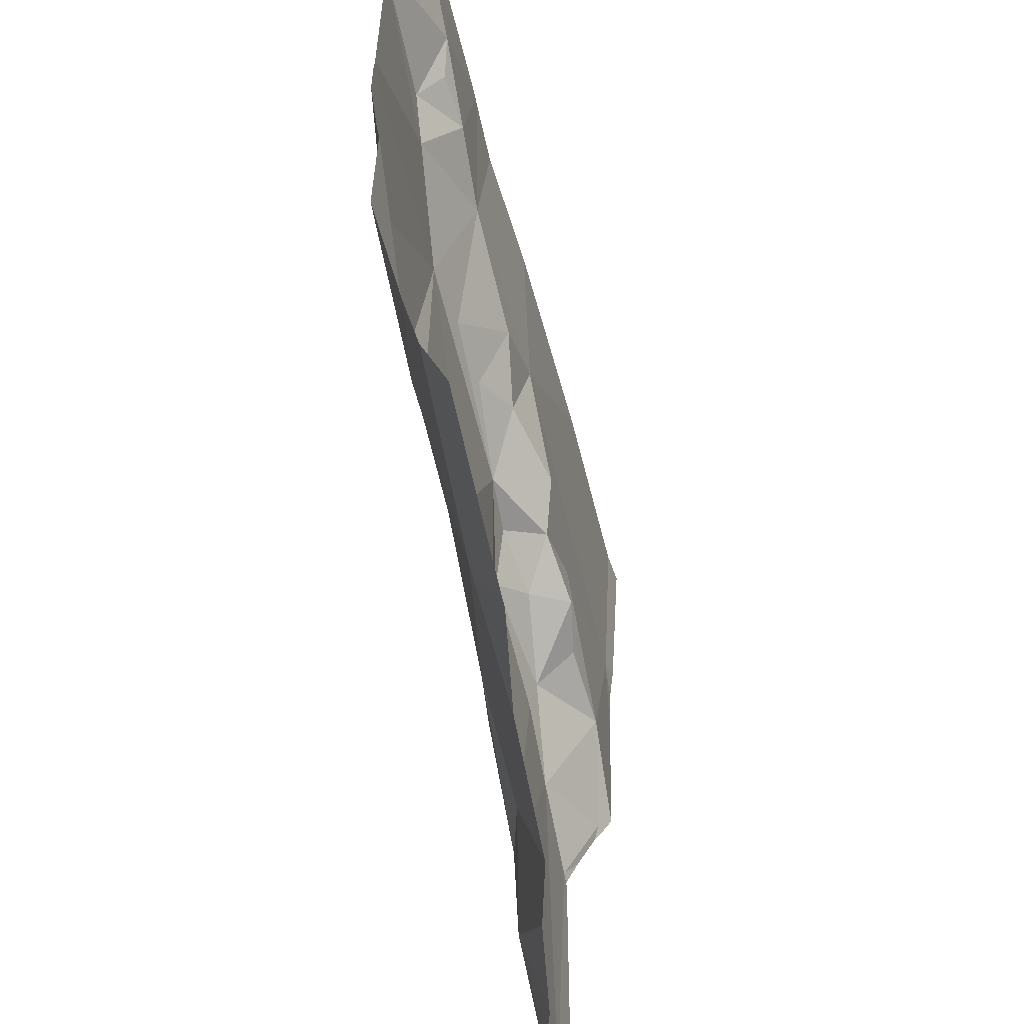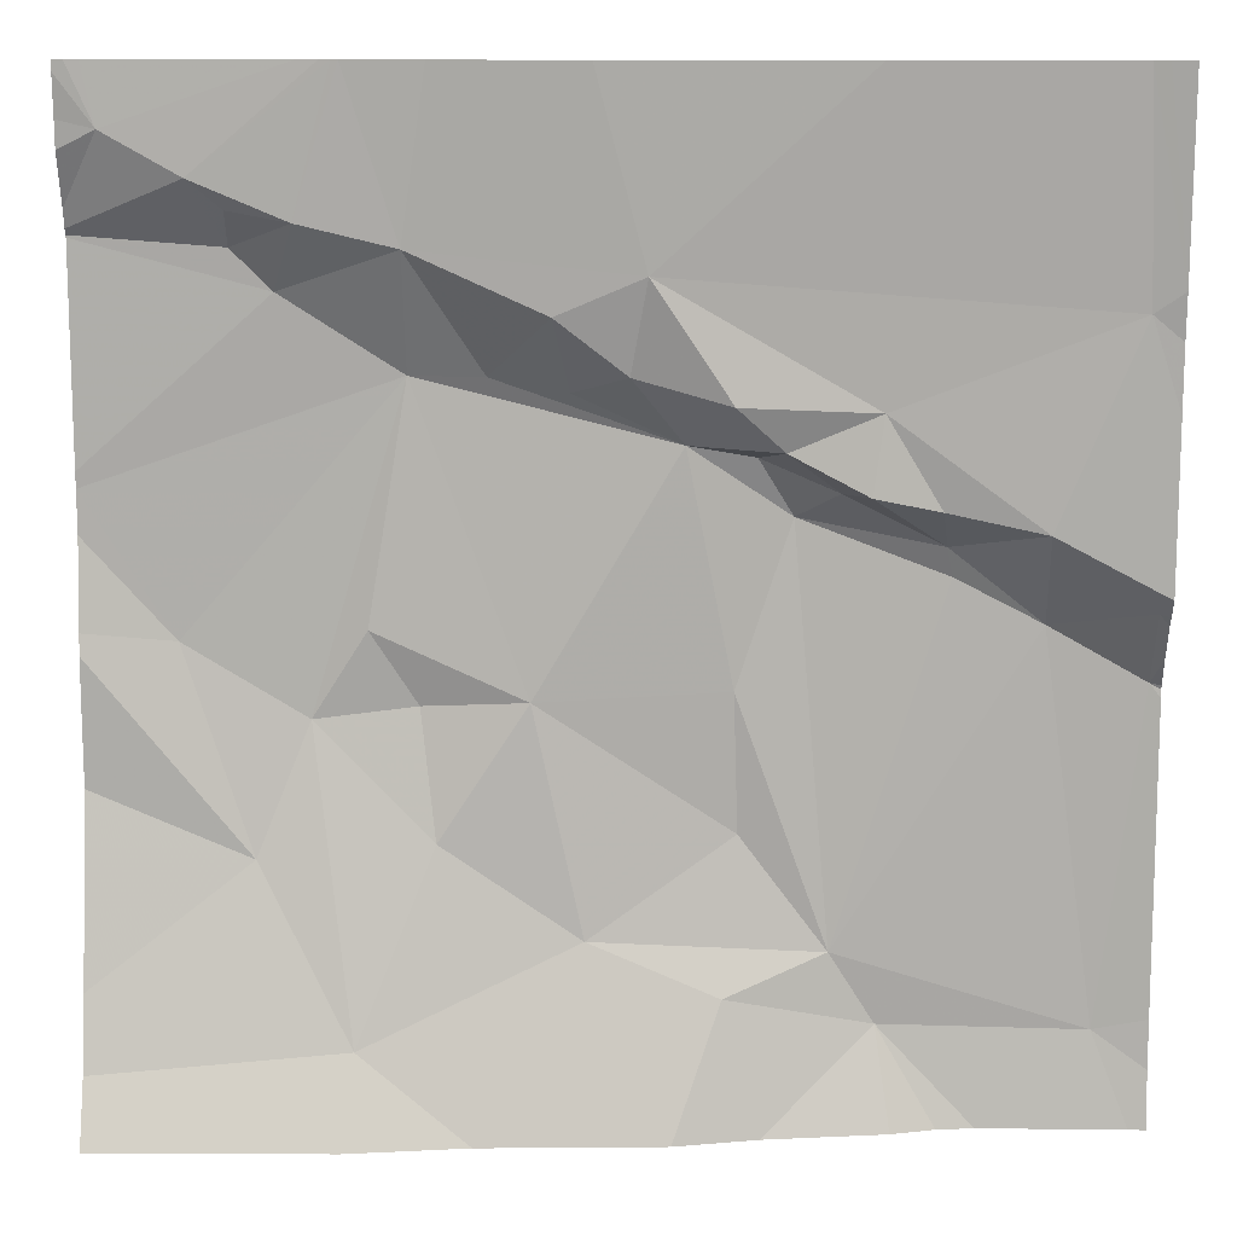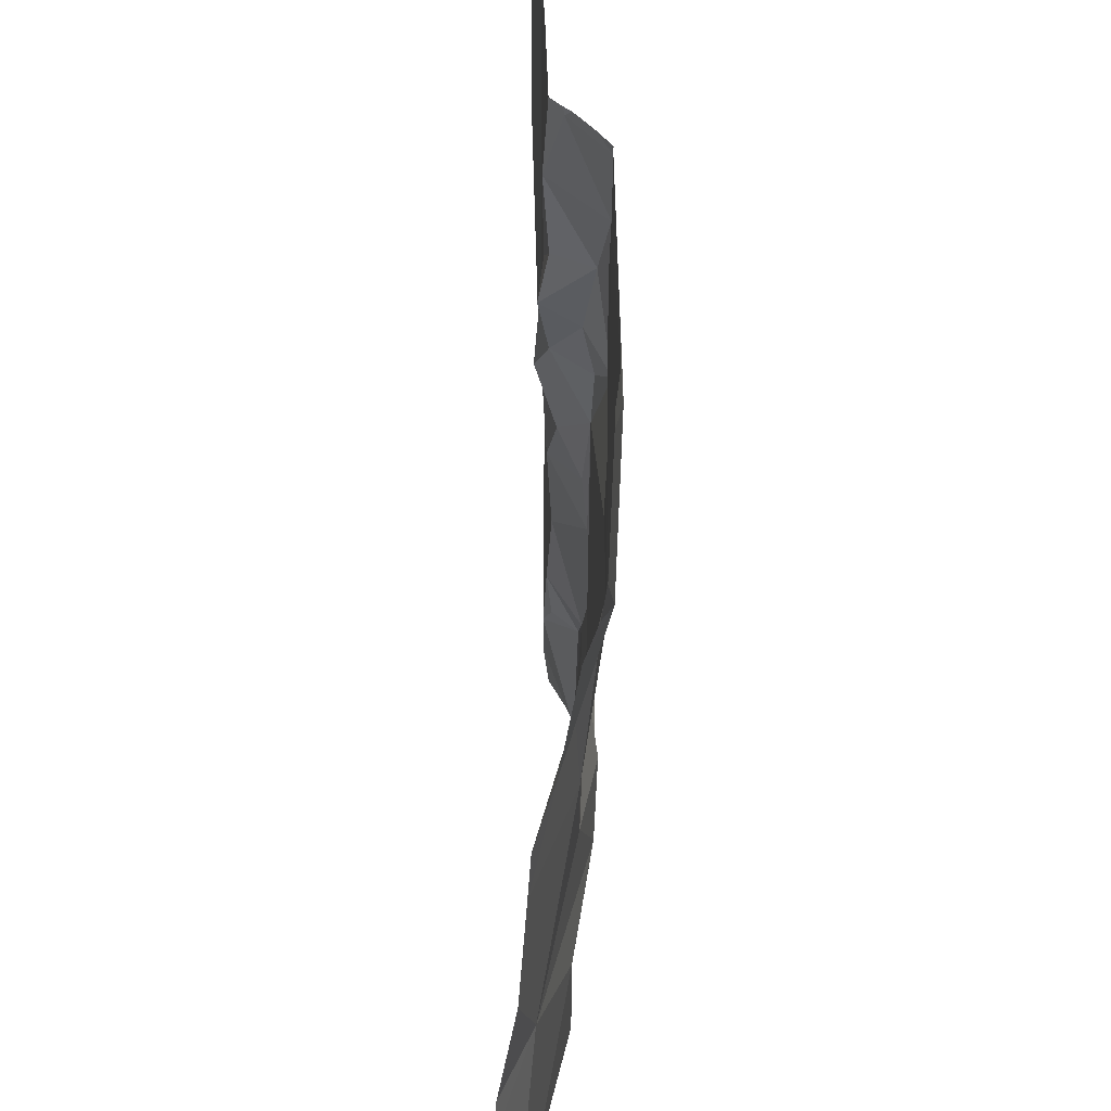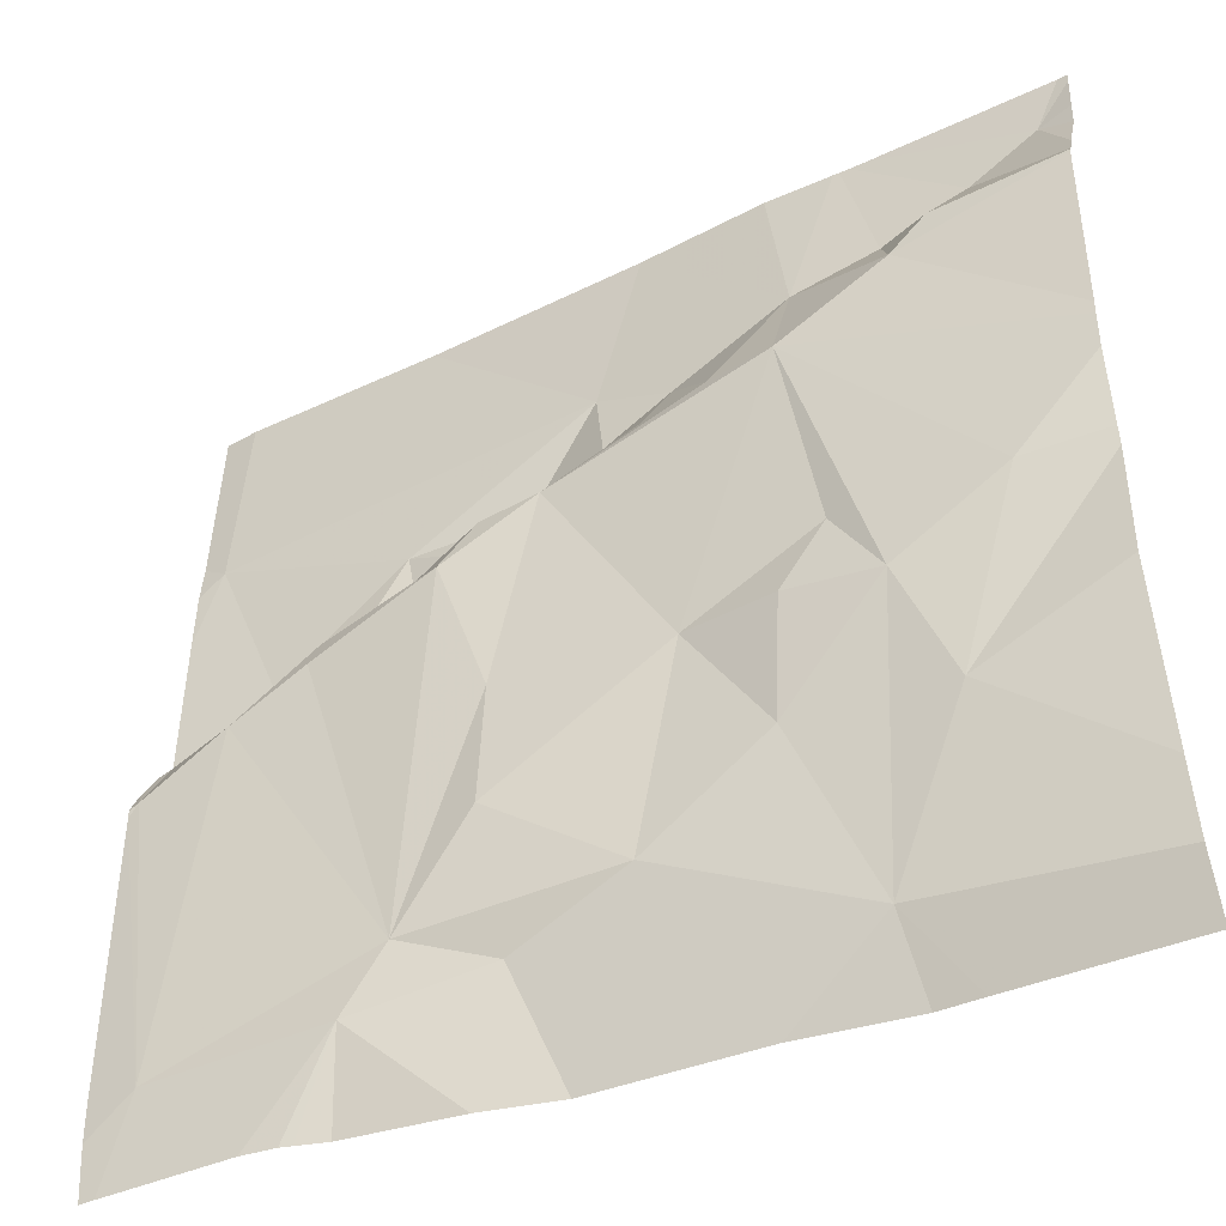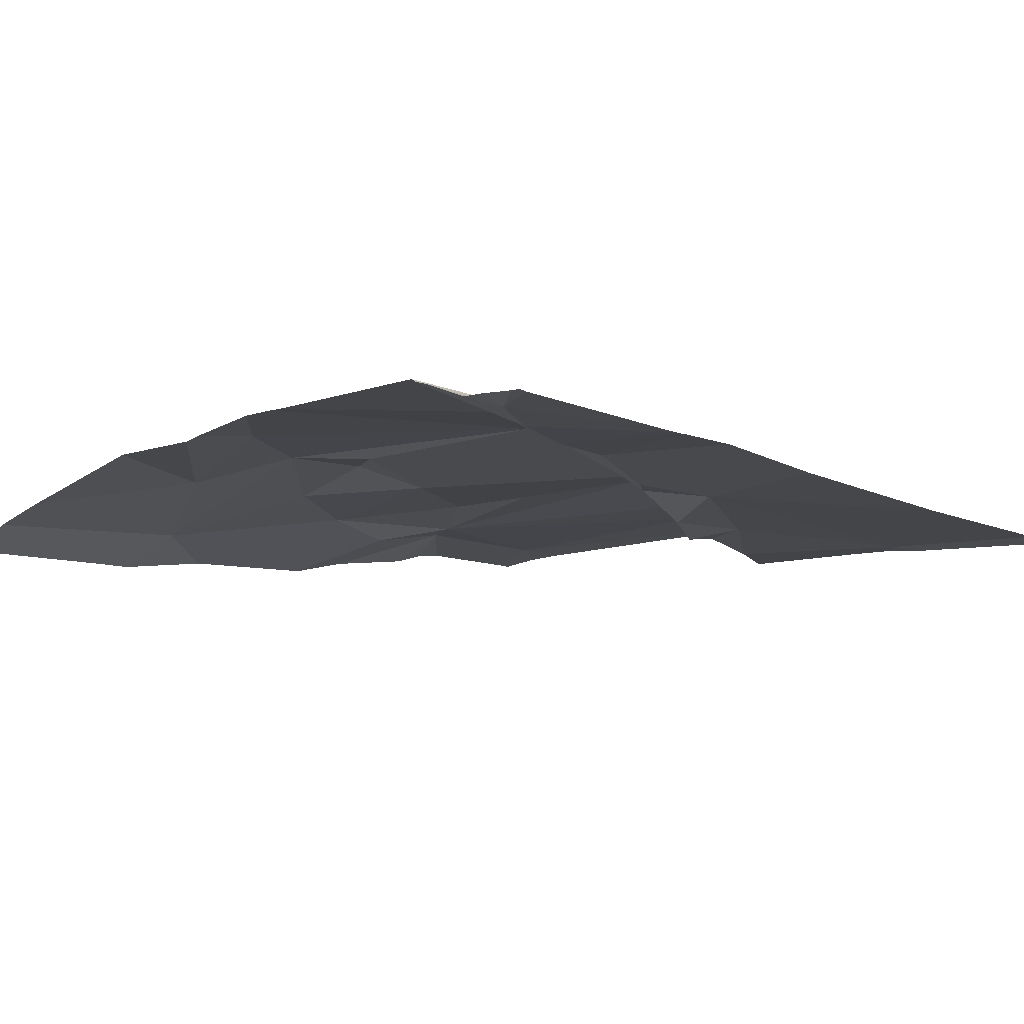
<metadata>
{"format":"obj","ext":"obj","renderer":"f3d","projection":"perspective","resolution":1024,"background":"white","views":[{"elev":-53.7,"azim":102.0,"up":"+Y"},{"elev":11.6,"azim":-178.4,"up":"+Y"},{"elev":-53.9,"azim":-91.3,"up":"+Y"},{"elev":-42.8,"azim":28.0,"up":"+Y"},{"elev":-10.1,"azim":134.4,"up":"+Z"}]}
</metadata>
<code>
v -119.4 216.4 500.8
v -120 216.3 500.7
v -119.8 216.3 500.7
v -119.6 216.4 500.7
v -119.8 216.2 500.7
v -119.7 216.2 500.8
v -119.7 216.2 500.8
v -119.9 216.1 500.7
v -119.1 216.4 500.8
v -119.3 215.6 500.7
v -119.8 215.6 500.8
v -119.3 216.3 500.8
v -119.1 216.5 500.8
v -119.7 216.3 500.7
v -119.1 216.5 500.8
v -119.3 216.4 500.8
v -119.4 216.3 500.8
v -119.8 216.2 500.7
v -119.4 216.3 500.8
v -119.7 216.2 500.8
v -119.5 216.3 500.8
v -119.2 216.4 500.8
v -119.8 216.1 500.8
v -119.5 216.3 500.8
v -119.6 216.3 500.8
v -119.6 216.2 500.8
v -119.7 216.2 500.8
v -119.2 215.6 500.7
v -119.1 216.5 500.8
v -119.2 216.4 500.8
v -119.6 215.6 500.7
v -119.8 215.6 500.8
v -119.6 215.6 500.7
v -119.2 216.4 500.8
v -119.8 215.7 500.8
v -119.3 216.5 500.8
v -119.3 216.5 500.8
v -119.4 215.6 500.7
v -119.4 216.5 500.8
v -120 216.5 500.7
v -119.1 216.4 500.8
v -119.1 216.2 500.8
v -119.3 215.7 500.7
v -119.2 215.8 500.8
v -120 216.1 500.8
v -120 216 500.8
v -119.1 216.4 500.8
v -119.1 216.4 500.8
v -119.9 216.1 500.8
v -119.3 216 500.8
v -119.5 216 500.8
v -119.7 216 500.8
v -119.4 216 500.8
v -119.4 215.9 500.8
v -119.7 215.9 500.8
v -119.5 215.8 500.8
v -119.7 215.8 500.8
v -120 215.7 500.8
v -119.1 216.2 500.8
v -119.8 216.1 500.8
v -119.3 216 500.8
v -119.6 215.7 500.8
v -119.2 216 500.8
v -119.3 215.6 500.7
v -119.7 215.6 500.8
v -120 216.3 500.7
v -120 216.2 500.7
v -120 216.1 500.7
v -120 216.4 500.7
v -119.1 216.5 500.8
v -119.8 216.5 500.7
v -119.3 216.5 500.8
v -120 216.1 500.8
v -120 216.1 500.8
v -120 216 500.8
v -120 216 500.8
v -120 216 500.8
v -119.5 216.5 500.7
v -120 215.6 500.8
v -120 216 500.8
v -120 215.7 500.8
v -119.1 216.5 500.8
v -119.3 216.5 500.8
v -119.1 215.7 500.7
v -119.1 215.7 500.8
v -119.1 216 500.8
v -119.1 216 500.8
v -119.1 216.1 500.8
v -119.1 215.9 500.8
v -119.8 215.6 500.8
v -119.9 215.6 500.8
v -120 215.6 500.8
v -120 215.6 500.8
v -120 215.6 500.8
v -119.1 215.6 500.7
v -119.1 216.5 500.8
v -120 216.5 500.7
v -120 216.5 500.7
v -119.1 216.5 500.8
f 2 3 4
f 78 1 39
f 3 2 8
f 3 14 4
f 5 6 3
f 18 5 3
f 6 5 7
f 36 16 83
f 5 23 7
f 85 44 84
f 8 2 67
f 12 19 59
f 93 58 79
f 98 69 97
f 4 14 25
f 40 4 71
f 26 24 25
f 16 1 12
f 1 21 17
f 17 19 1
f 6 14 3
f 14 6 26
f 8 18 3
f 19 12 1
f 7 20 6
f 27 20 7
f 24 17 21
f 16 34 22
f 83 22 72
f 5 18 23
f 24 21 25
f 25 21 4
f 24 26 17
f 20 27 26
f 4 21 1
f 26 25 14
f 12 30 16
f 29 22 47
f 22 29 37
f 30 12 48
f 47 30 41
f 92 58 93
f 97 69 40
f 91 35 58
f 30 34 16
f 19 17 26
f 26 6 20
f 22 34 30
f 70 29 99
f 72 22 37
f 7 23 27
f 43 44 61
f 60 49 57
f 84 43 28
f 44 43 84
f 38 56 31
f 8 45 49
f 45 8 68
f 23 18 8
f 90 35 91
f 82 29 13
f 8 49 23
f 26 51 19
f 19 50 61
f 50 51 53
f 50 19 51
f 52 55 51
f 56 54 51
f 51 26 52
f 27 52 26
f 51 54 53
f 55 56 51
f 58 57 49
f 57 58 35
f 35 62 57
f 54 61 53
f 55 57 56
f 71 4 78
f 32 35 90
f 13 29 9
f 49 60 23
f 54 43 61
f 43 54 56
f 15 29 82
f 46 49 45
f 49 46 58
f 58 46 75
f 46 45 74
f 56 57 62
f 27 60 57
f 23 60 27
f 50 53 61
f 63 44 86
f 59 63 88
f 61 63 19
f 61 44 63
f 33 62 65
f 40 2 4
f 31 62 33
f 31 56 62
f 62 35 65
f 27 57 52
f 57 55 52
f 66 2 69
f 67 2 66
f 68 8 67
f 41 30 48
f 28 43 64
f 69 2 40
f 9 29 47
f 37 29 70
f 47 22 30
f 83 16 22
f 91 58 92
f 73 45 68
f 10 43 38
f 74 45 73
f 48 12 42
f 75 46 76
f 38 43 56
f 42 12 59
f 76 46 77
f 59 19 63
f 77 46 80
f 36 1 16
f 93 79 94
f 29 15 96
f 79 58 81
f 64 43 10
f 80 46 74
f 81 58 75
f 11 35 32
f 86 44 89
f 87 63 86
f 39 1 36
f 88 63 87
f 65 35 11
f 89 44 85
f 78 4 1
f 95 84 28
f 99 29 96

</code>
